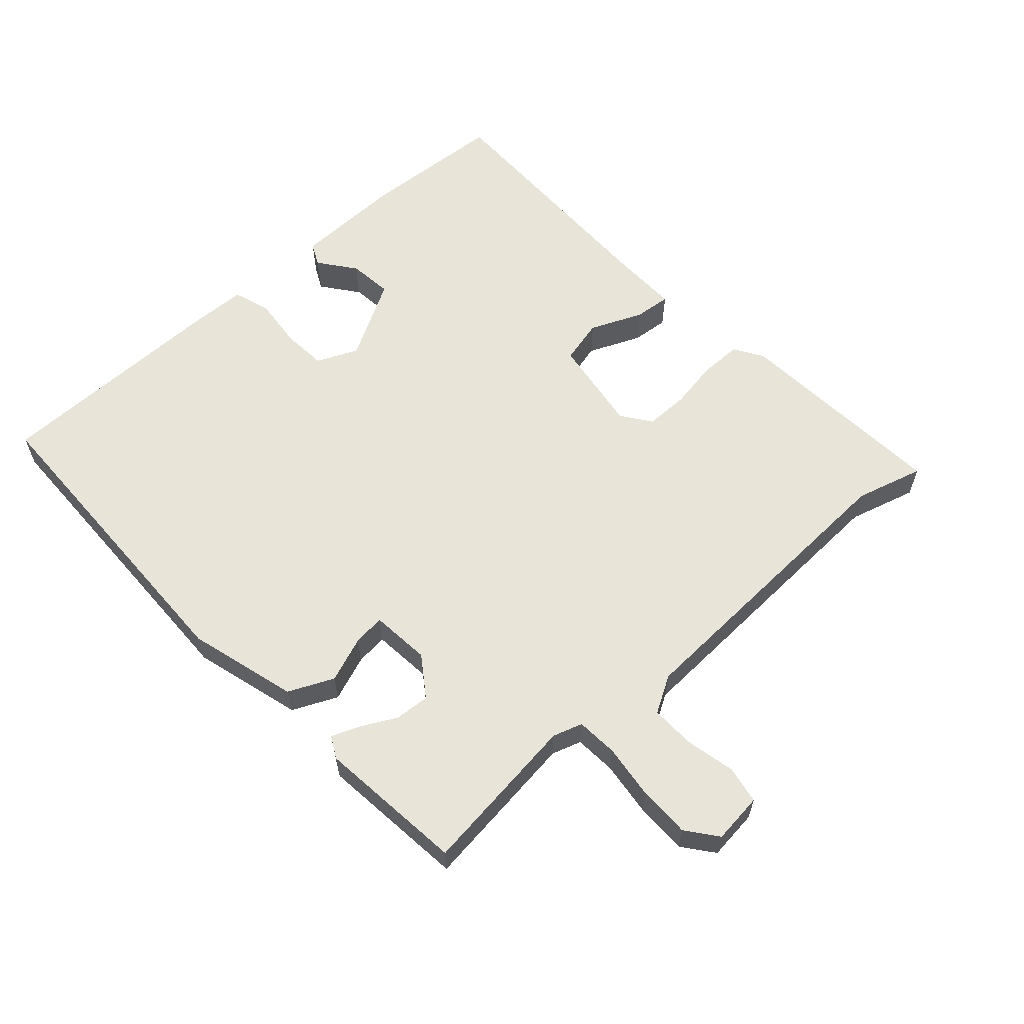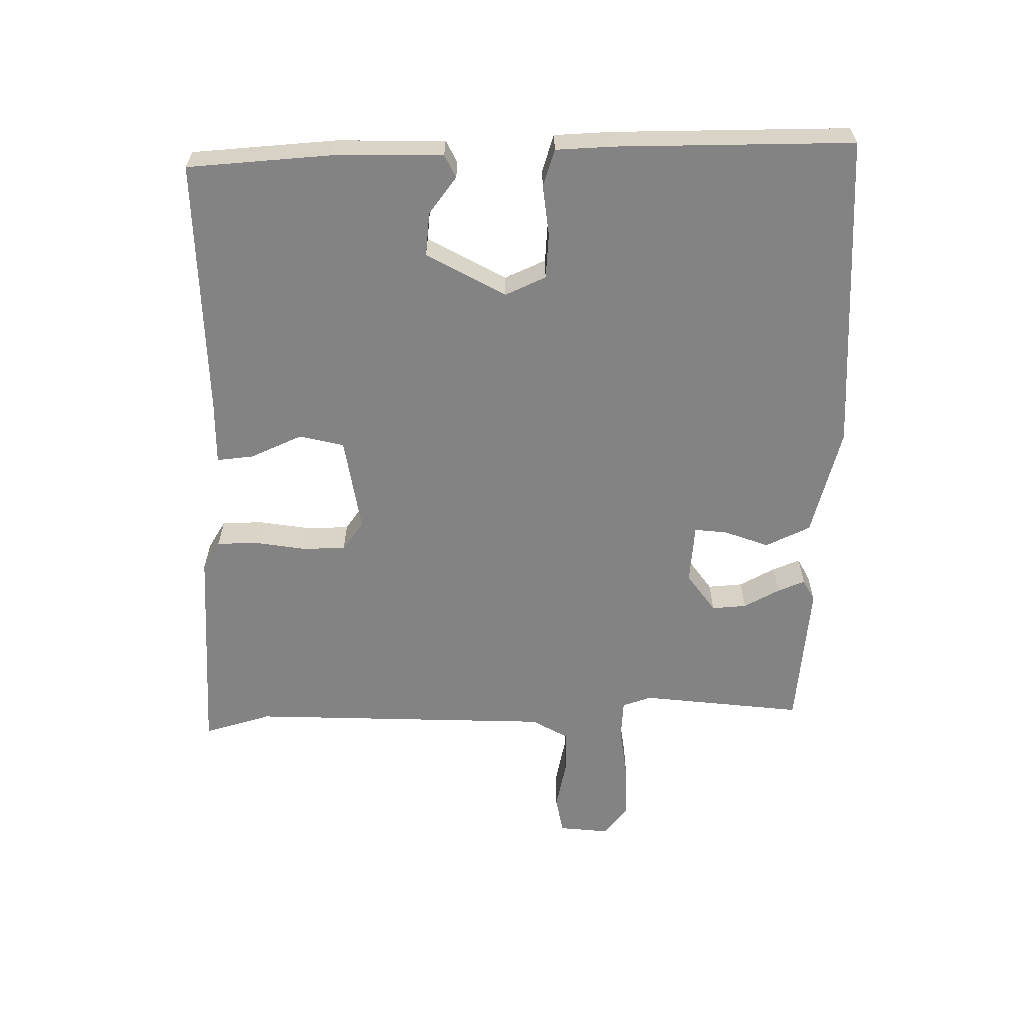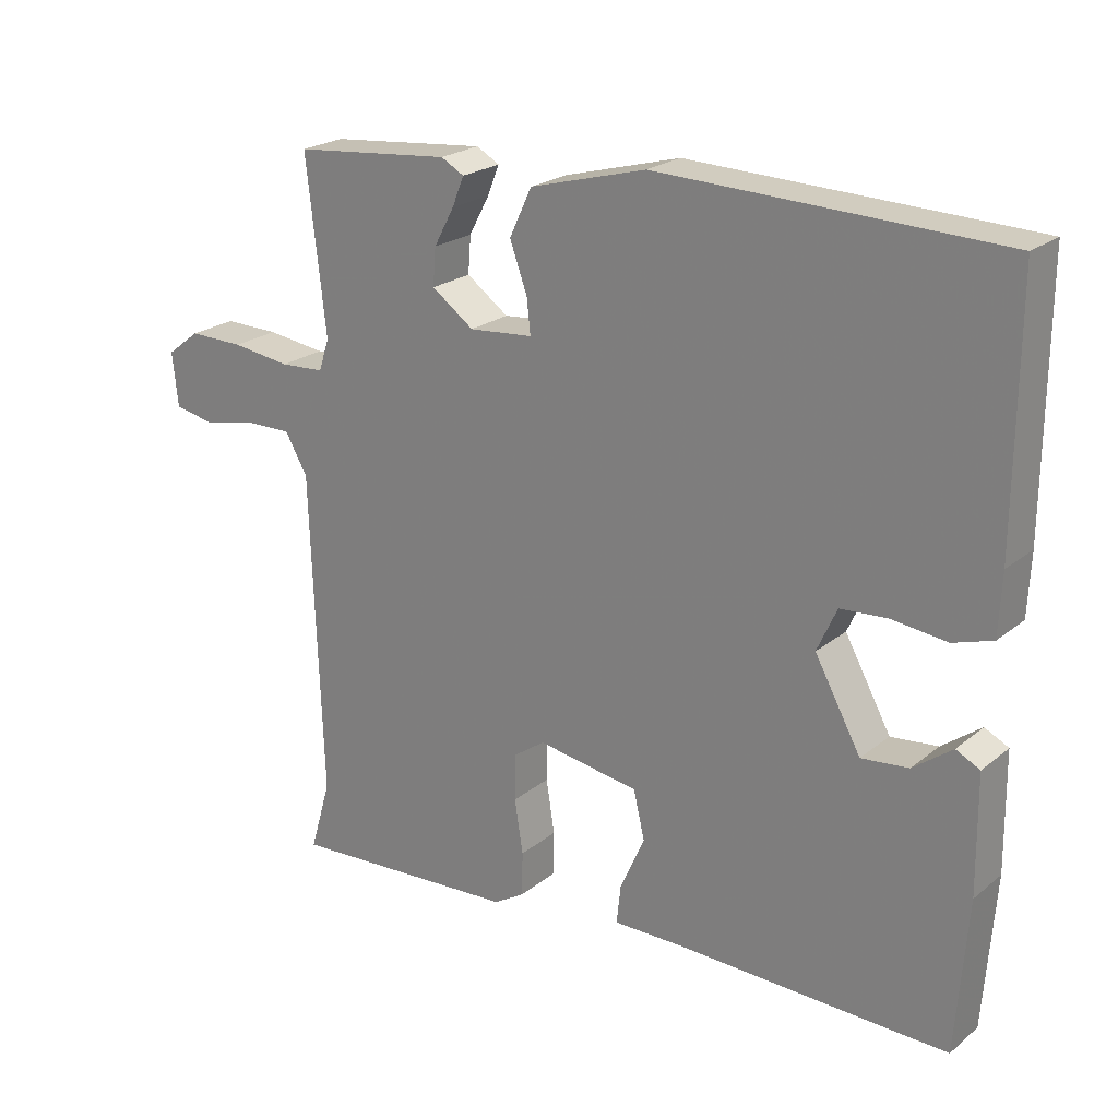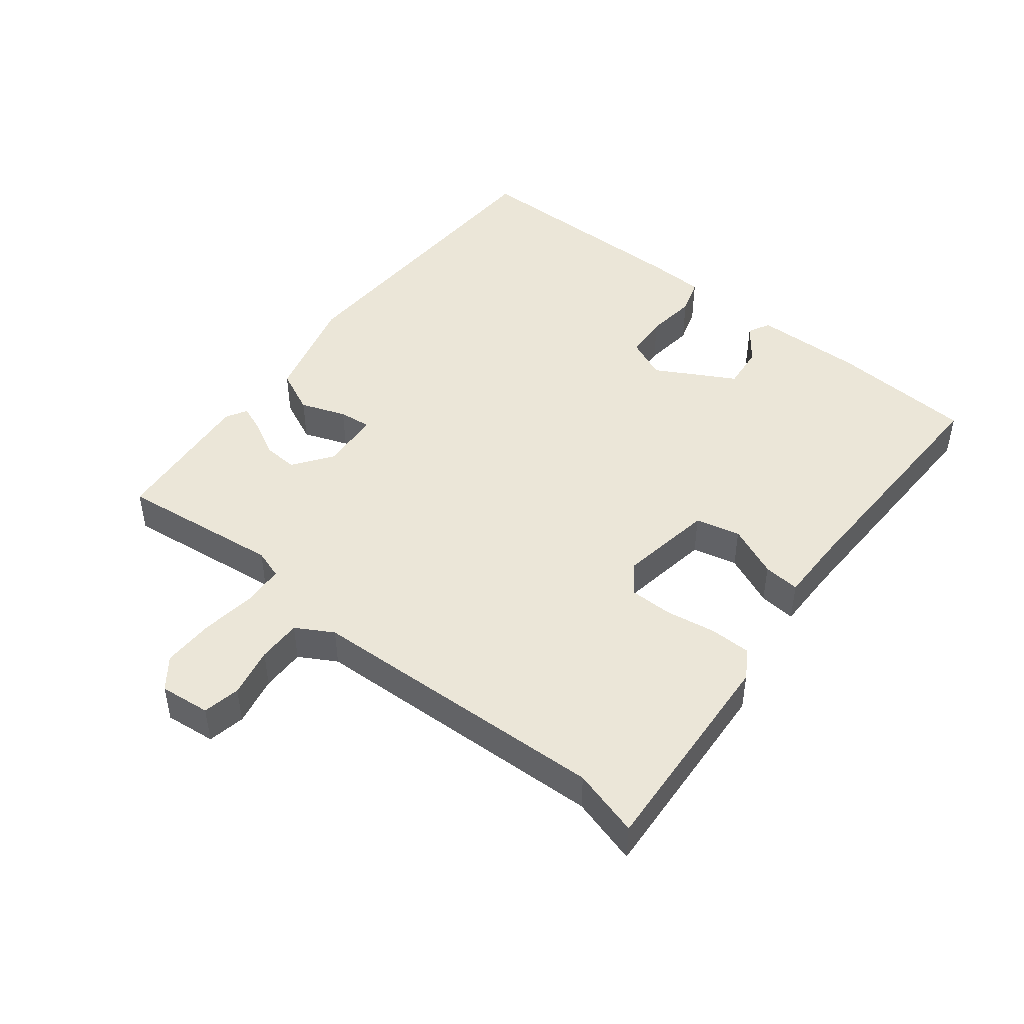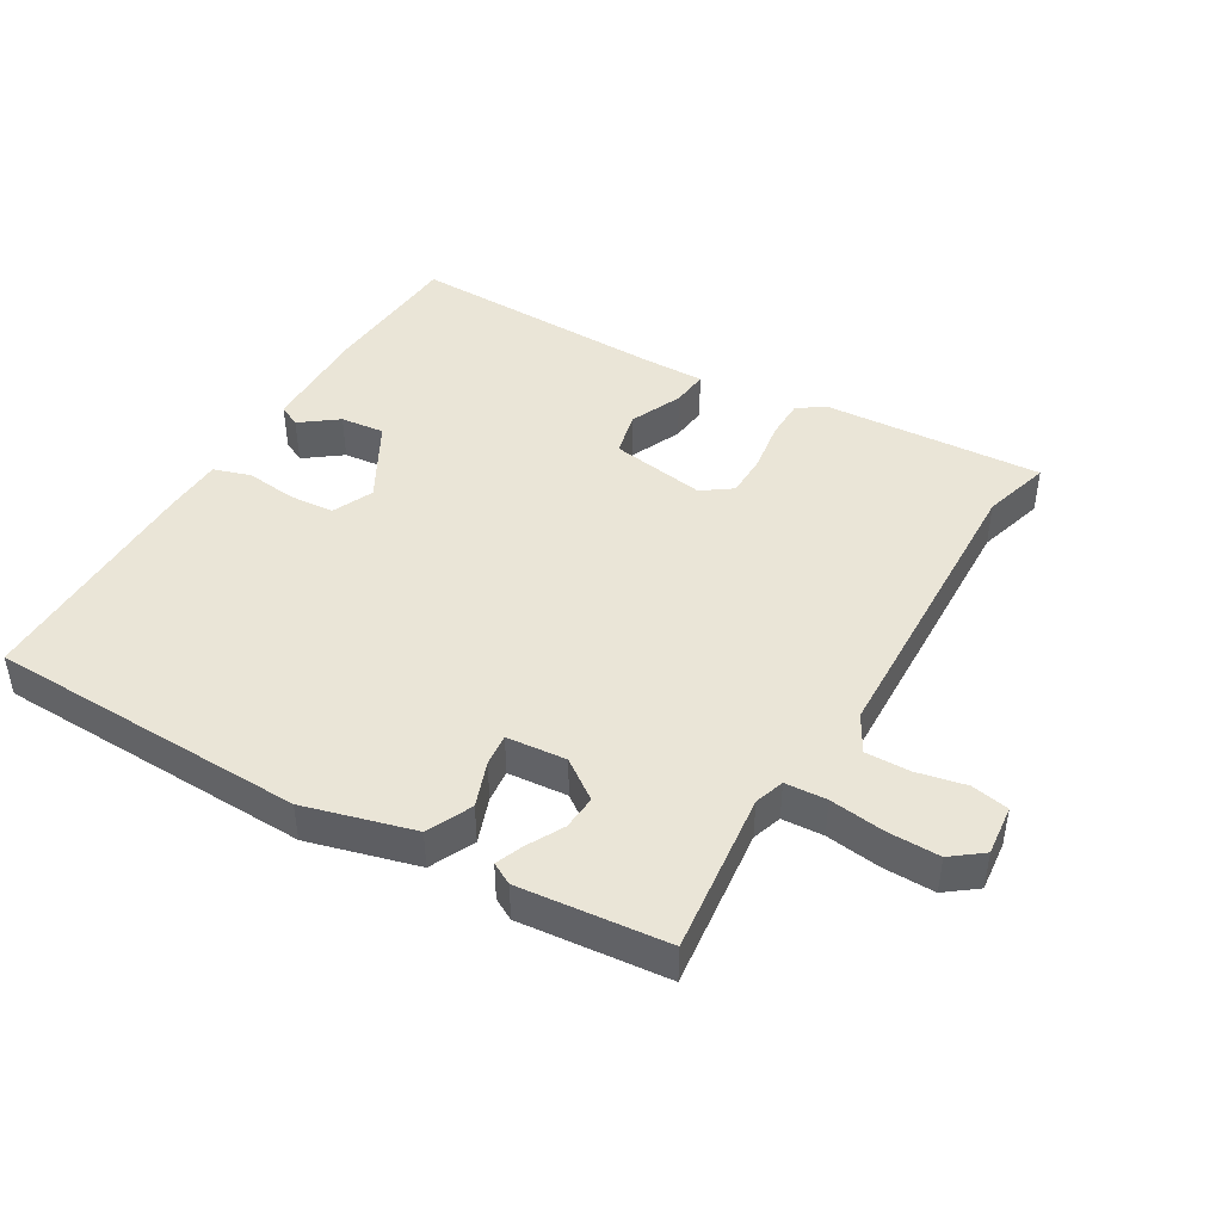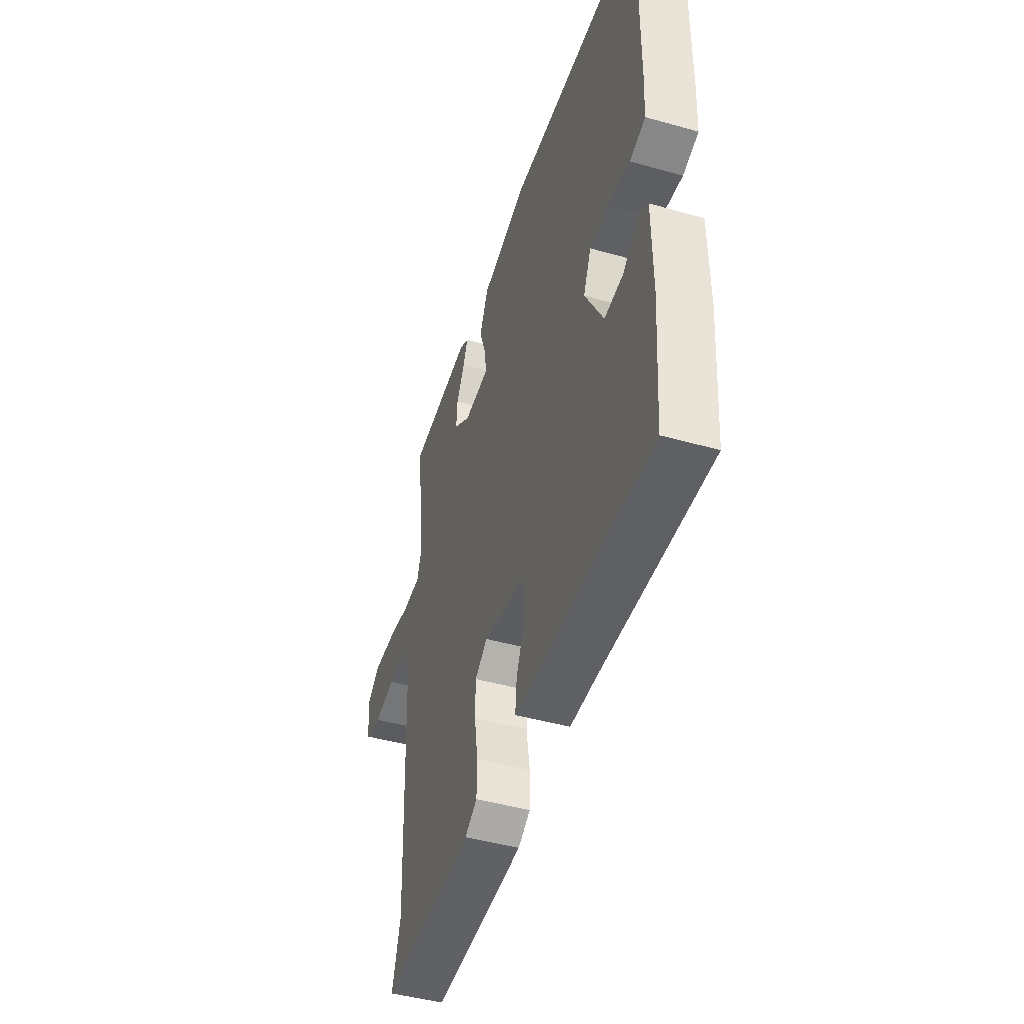
<metadata>
{"format":"obj","ext":"obj","renderer":"f3d","projection":"perspective","resolution":1024,"background":"white","views":[{"elev":60.2,"azim":47.4,"up":"+Y"},{"elev":-61.2,"azim":-89.4,"up":"+Y"},{"elev":22.6,"azim":-143.4,"up":"+Z"},{"elev":46.1,"azim":128.2,"up":"+Y"},{"elev":44.4,"azim":30.4,"up":"+Y"},{"elev":-45.2,"azim":-108.1,"up":"+Z"}]}
</metadata>
<code>
v 0.49 0.07 -0.466
v 0.52 0.07 -0.569
v 0.189 0.07 -0.548
v 0.145 0.07 -0.521
v 0.144 0.07 -0.458
v 0.156 0.07 -0.381
v 0.155 0.07 -0.315
v 0.11 0.07 -0.283
v -0.035 0.07 -0.306
v -0.051 0.07 -0.374
v -0.016 0.07 -0.453
v -0.01 0.07 -0.509
v -0.108 0.07 -0.508
v -0.5 0.07 -0.516
v -0.516 0.07 -0.298
v -0.514 0.07 -0.131
v -0.48 0.07 -0.114
v -0.424 0.07 -0.156
v -0.357 0.07 -0.163
v -0.291 0.07 -0.043
v -0.319 0.07 0.019
v -0.387 0.07 0.024
v -0.465 0.07 0.015
v -0.521 0.07 0.033
v -0.525 0.07 0.12
v -0.527 0.07 0.48
v -0.041 0.07 0.495
v 0.125 0.07 0.45
v 0.157 0.07 0.382
v 0.132 0.07 0.313
v 0.127 0.07 0.264
v 0.218 0.07 0.256
v 0.278 0.07 0.299
v 0.274 0.07 0.352
v 0.245 0.07 0.406
v 0.228 0.07 0.448
v 0.261 0.07 0.466
v 0.486 0.07 0.444
v 0.458 0.07 0.197
v 0.473 0.07 0.152
v 0.536 0.07 0.148
v 0.62 0.07 0.159
v 0.699 0.07 0.16
v 0.746 0.07 0.124
v 0.738 0.07 0.047
v 0.681 0.07 0.036
v 0.605 0.07 0.052
v 0.538 0.07 0.053
v 0.506 0.07 -0.003
v 0.49 0 -0.466
v 0.52 0 -0.569
v 0.189 0 -0.548
v 0.145 0 -0.521
v 0.144 0 -0.458
v 0.156 0 -0.381
v 0.155 0 -0.315
v 0.11 0 -0.283
v -0.035 0 -0.306
v -0.051 0 -0.374
v -0.016 0 -0.453
v -0.01 0 -0.509
v -0.108 0 -0.508
v -0.5 0 -0.516
v -0.516 0 -0.298
v -0.514 0 -0.131
v -0.48 0 -0.114
v -0.424 0 -0.156
v -0.357 0 -0.163
v -0.291 0 -0.043
v -0.319 0 0.019
v -0.387 0 0.024
v -0.465 0 0.015
v -0.521 0 0.033
v -0.525 0 0.12
v -0.527 0 0.48
v -0.041 0 0.495
v 0.125 0 0.45
v 0.157 0 0.382
v 0.132 0 0.313
v 0.127 0 0.264
v 0.218 0 0.256
v 0.278 0 0.299
v 0.274 0 0.352
v 0.245 0 0.406
v 0.228 0 0.448
v 0.261 0 0.466
v 0.486 0 0.444
v 0.458 0 0.197
v 0.473 0 0.152
v 0.536 0 0.148
v 0.62 0 0.159
v 0.699 0 0.16
v 0.746 0 0.124
v 0.738 0 0.047
v 0.681 0 0.036
v 0.605 0 0.052
v 0.538 0 0.053
v 0.506 0 -0.003
f 44 45 46 47
f 44 47 48
f 41 42 43 44
f 40 41 44 48
f 36 37 38 39
f 34 35 36 39
f 33 34 39 40
f 32 33 40 48
f 27 28 29 30
f 27 30 31
f 26 27 31
f 25 26 31
f 22 23 24 25
f 21 22 25 31
f 20 21 31 32
f 15 16 17 18
f 13 14 15 18
f 13 18 19
f 10 11 12 13
f 9 10 13 19
f 8 9 19 20
f 3 4 5 6
f 1 2 3 6
f 49 1 6 7
f 48 49 7 8
f 8 20 32 48
f 96 95 94 93
f 97 96 93
f 93 92 91 90
f 97 93 90 89
f 88 87 86 85
f 88 85 84 83
f 89 88 83 82
f 97 89 82 81
f 79 78 77 76
f 80 79 76
f 80 76 75
f 80 75 74
f 74 73 72 71
f 80 74 71 70
f 81 80 70 69
f 67 66 65 64
f 67 64 63 62
f 68 67 62
f 62 61 60 59
f 68 62 59 58
f 69 68 58 57
f 55 54 53 52
f 55 52 51 50
f 56 55 50 98
f 57 56 98 97
f 97 81 69 57
f 1 50 51 2
f 2 51 52 3
f 3 52 53 4
f 4 53 54 5
f 5 54 55 6
f 6 55 56 7
f 7 56 57 8
f 8 57 58 9
f 9 58 59 10
f 10 59 60 11
f 11 60 61 12
f 12 61 62 13
f 13 62 63 14
f 14 63 64 15
f 15 64 65 16
f 16 65 66 17
f 17 66 67 18
f 18 67 68 19
f 19 68 69 20
f 20 69 70 21
f 21 70 71 22
f 22 71 72 23
f 23 72 73 24
f 24 73 74 25
f 25 74 75 26
f 26 75 76 27
f 27 76 77 28
f 28 77 78 29
f 29 78 79 30
f 30 79 80 31
f 31 80 81 32
f 32 81 82 33
f 33 82 83 34
f 34 83 84 35
f 35 84 85 36
f 36 85 86 37
f 37 86 87 38
f 38 87 88 39
f 39 88 89 40
f 40 89 90 41
f 41 90 91 42
f 42 91 92 43
f 43 92 93 44
f 44 93 94 45
f 45 94 95 46
f 46 95 96 47
f 47 96 97 48
f 48 97 98 49
f 49 98 50 1

</code>
